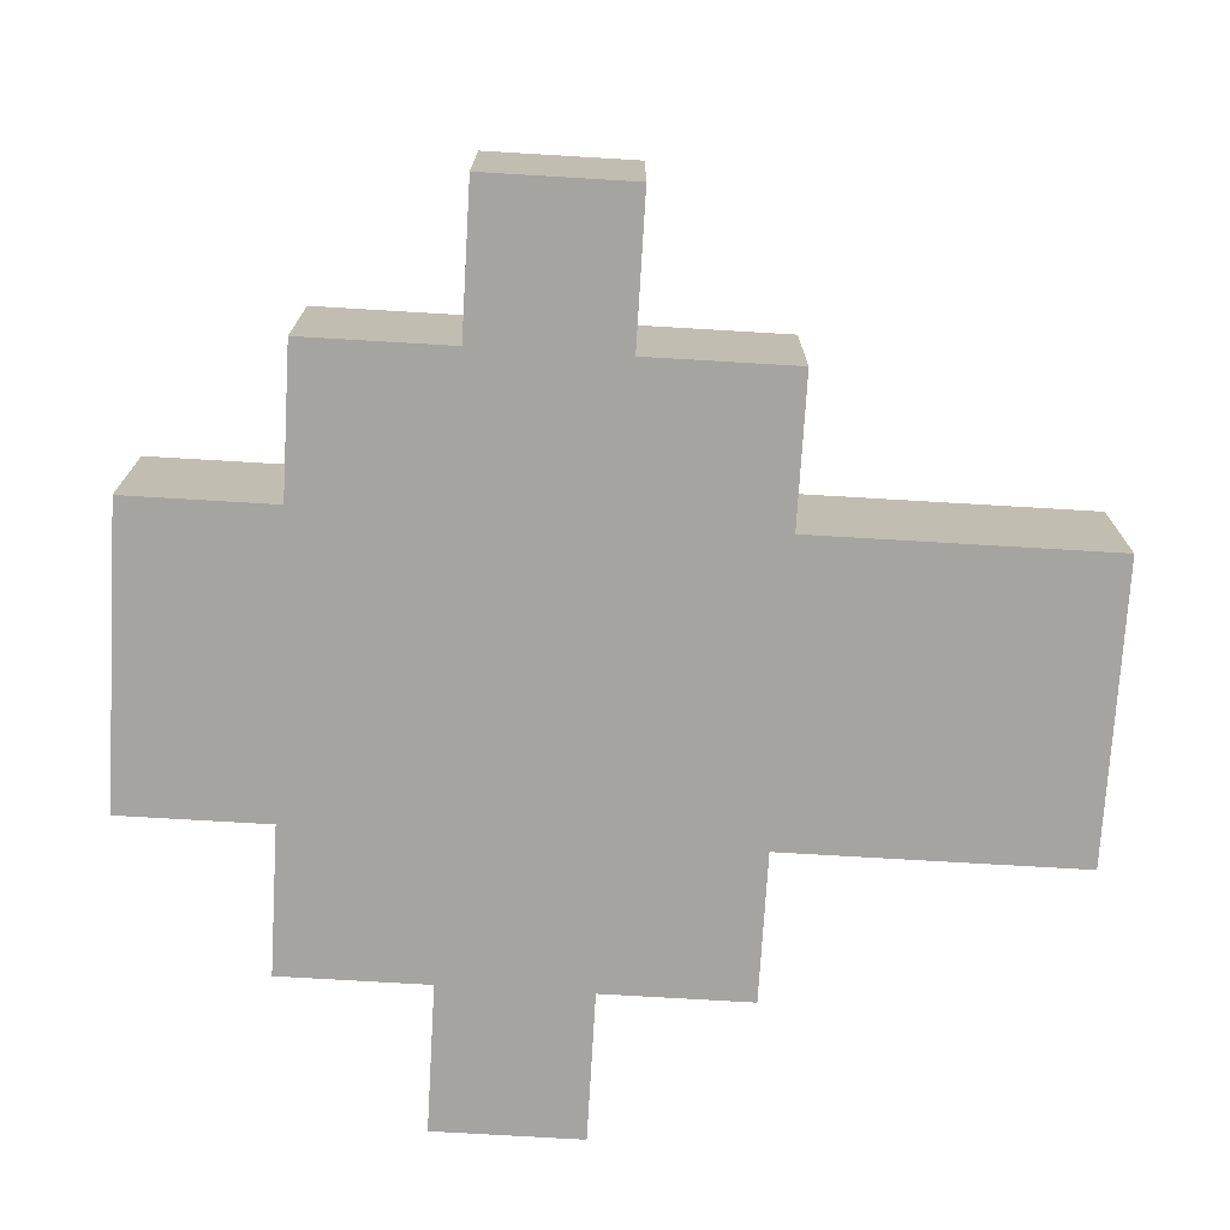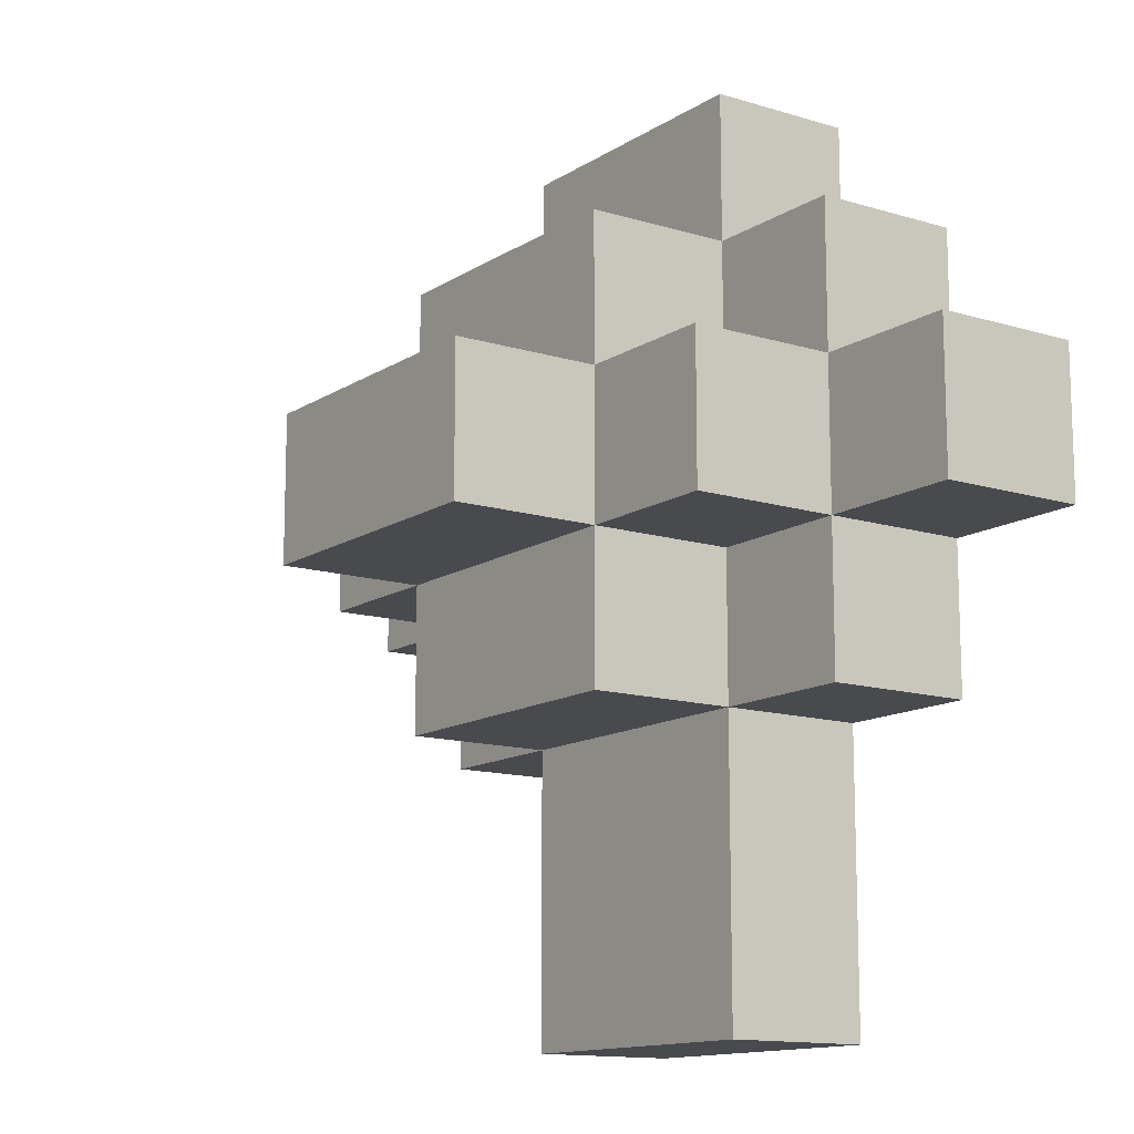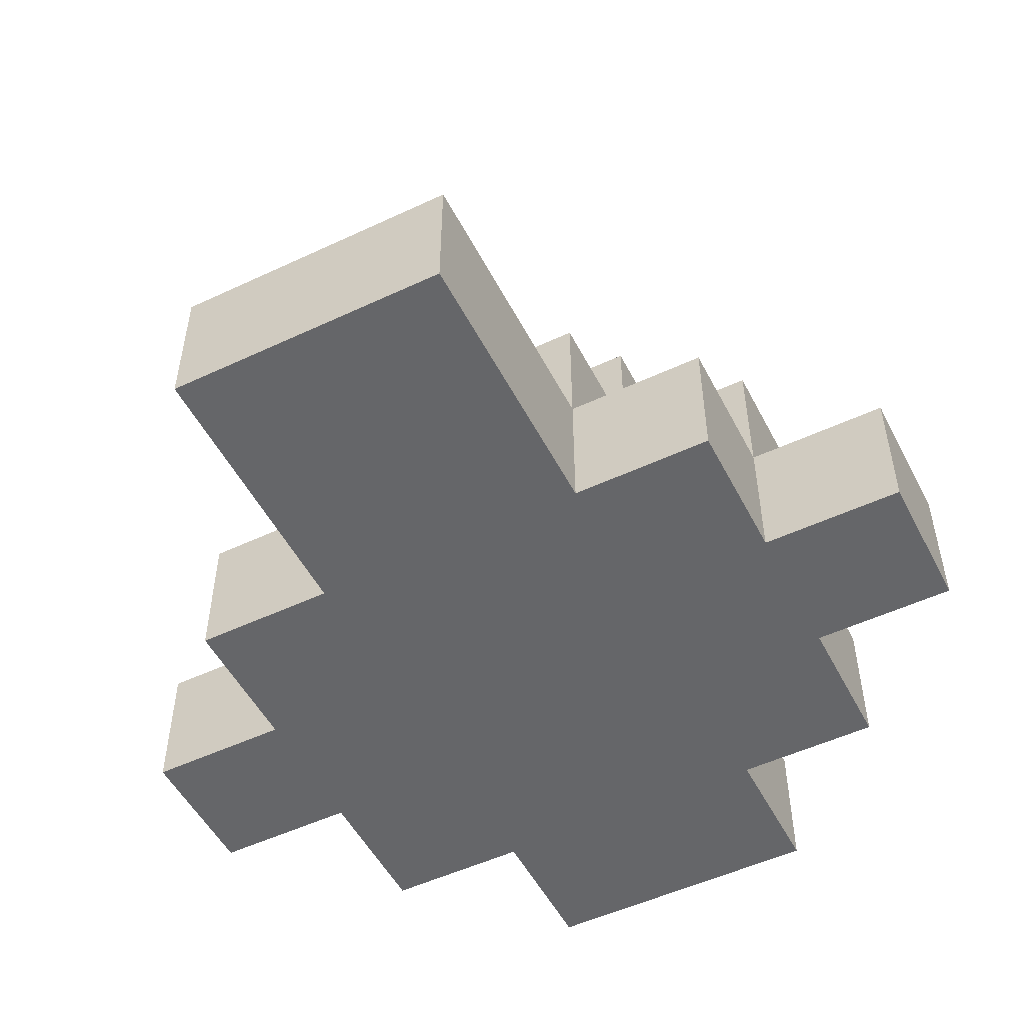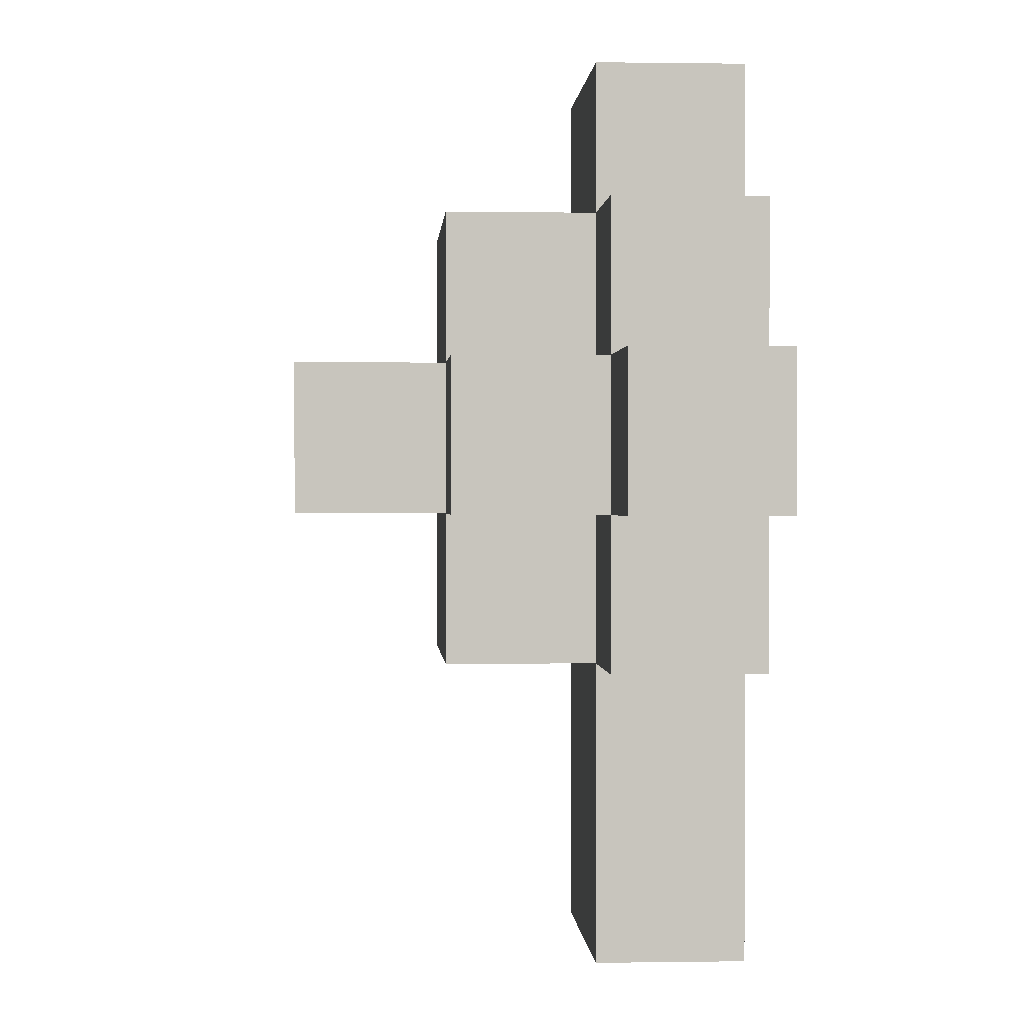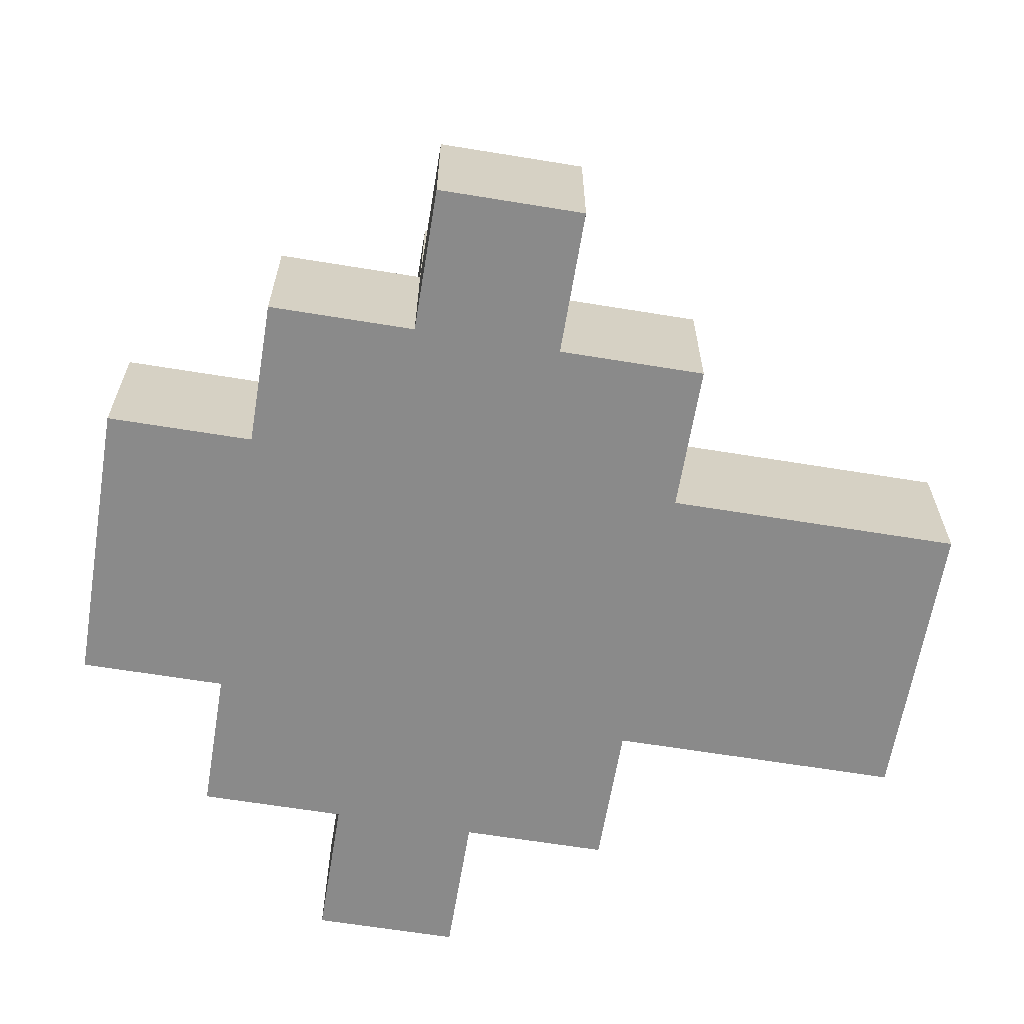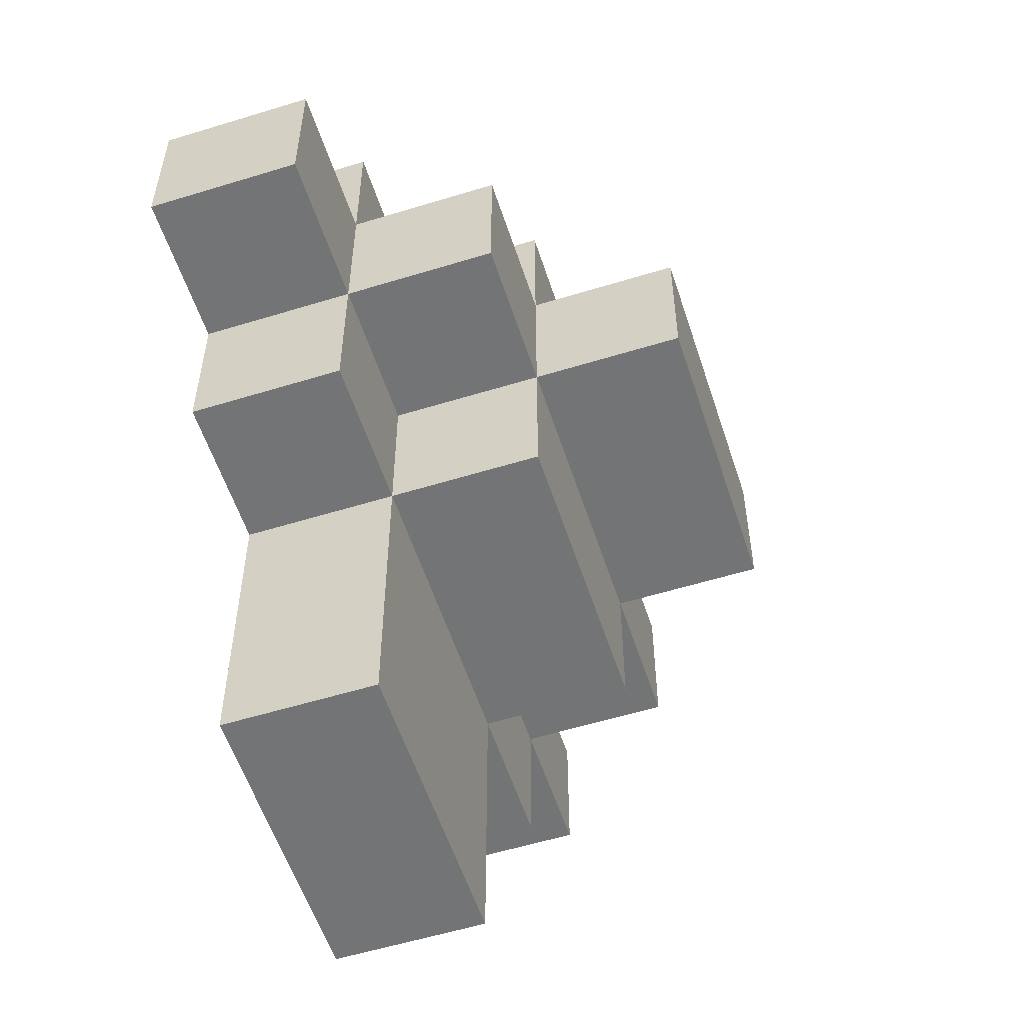
<metadata>
{"format":"obj","ext":"obj","renderer":"f3d","projection":"perspective","resolution":1024,"background":"white","views":[{"elev":-73.5,"azim":86.6,"up":"+Y"},{"elev":-13.1,"azim":-125.1,"up":"+Z"},{"elev":-51.8,"azim":-153.1,"up":"+Y"},{"elev":0.5,"azim":-93.4,"up":"+Z"},{"elev":-63.4,"azim":80.6,"up":"+Y"},{"elev":-56.1,"azim":107.9,"up":"+Z"}]}
</metadata>
<code>
g bullet
v -3 4 1
v -3 4 -0
v -3 5 1
v -3 5 -0
v -2 4 2
v -2 4 1
v -2 4 -0
v -2 4 -1
v -2 5 2
v -2 5 1
v -2 5 -0
v -2 5 -1
v -2 6 1
v -2 6 -0
v -1 4 3
v -1 4 2
v -1 4 -1
v -1 4 -3
v -1 5 3
v -1 5 2
v -1 5 1
v -1 5 -0
v -1 5 -1
v -1 5 -3
v -1 6 2
v -1 6 1
v -1 6 -0
v -1 6 -1
v -1 7 1
v -1 7 -0
v 1 4 3
v 1 4 2
v 1 4 -1
v 1 4 -3
v 1 5 3
v 1 5 2
v 1 5 1
v 1 5 -0
v 1 5 -1
v 1 5 -3
v 1 6 2
v 1 6 1
v 1 6 -0
v 1 6 -1
v 1 7 1
v 1 7 -0
v 2 4 2
v 2 4 1
v 2 4 -0
v 2 4 -1
v 2 5 2
v 2 5 1
v 2 5 -0
v 2 5 -1
v 2 6 1
v 2 6 -0
v 3 4 1
v 3 4 -0
v 3 5 1
v 3 5 -0
v -1 4 3
v -1 5 3
v 1 4 3
v 1 5 3
v -2 4 2
v -2 5 2
v -1 4 2
v -1 5 2
v -1 6 2
v 1 4 2
v 1 5 2
v 1 6 2
v 2 4 2
v 2 5 2
v -3 4 1
v -3 5 1
v -2 4 1
v -2 5 1
v -2 6 1
v -1 5 1
v -1 6 1
v -1 7 1
v 1 5 1
v 1 6 1
v 1 7 1
v 2 4 1
v 2 5 1
v 2 6 1
v 3 4 1
v 3 5 1
v -3 4 -0
v -3 5 -0
v -2 4 -0
v -2 5 -0
v -2 6 -0
v -1 5 -0
v -1 6 -0
v -1 7 -0
v 1 5 -0
v 1 6 -0
v 1 7 -0
v 2 4 -0
v 2 5 -0
v 2 6 -0
v 3 4 -0
v 3 5 -0
v -2 4 -1
v -2 5 -1
v -1 4 -1
v -1 5 -1
v -1 6 -1
v 1 4 -1
v 1 5 -1
v 1 6 -1
v 2 4 -1
v 2 5 -1
v -1 4 -3
v -1 5 -3
v 1 4 -3
v 1 5 -3
v -1 4 3
v 1 4 3
v -2 4 2
v -1 4 2
v 1 4 2
v 2 4 2
v -3 4 1
v -2 4 1
v 2 4 1
v 3 4 1
v -3 4 -0
v -2 4 -0
v 2 4 -0
v 3 4 -0
v -2 4 -1
v -1 4 -1
v 1 4 -1
v 2 4 -1
v -1 4 -3
v 1 4 -3
v -1 5 3
v 1 5 3
v -2 5 2
v -1 5 2
v 1 5 2
v 2 5 2
v -3 5 1
v -2 5 1
v -1 5 1
v 1 5 1
v 2 5 1
v 3 5 1
v -3 5 -0
v -2 5 -0
v -1 5 -0
v 1 5 -0
v 2 5 -0
v 3 5 -0
v -2 5 -1
v -1 5 -1
v 1 5 -1
v 2 5 -1
v -1 5 -3
v 1 5 -3
v -1 6 2
v 1 6 2
v -2 6 1
v -1 6 1
v 1 6 1
v 2 6 1
v -2 6 -0
v -1 6 -0
v 1 6 -0
v 2 6 -0
v -1 6 -1
v 1 6 -1
v -1 7 1
v 1 7 1
v -1 7 -0
v 1 7 -0
f 3 2 1
f 4 2 3
f 9 6 5
f 10 6 9
f 11 8 7
f 12 8 11
f 13 11 10
f 14 11 13
f 19 16 15
f 20 16 19
f 23 18 17
f 24 18 23
f 25 21 20
f 26 21 25
f 27 23 22
f 28 23 27
f 29 27 26
f 30 27 29
f 31 32 35
f 35 32 36
f 33 34 39
f 39 34 40
f 36 37 41
f 41 37 42
f 38 39 43
f 43 39 44
f 42 43 45
f 45 43 46
f 47 48 51
f 51 48 52
f 49 50 53
f 53 50 54
f 52 53 55
f 55 53 56
f 57 58 59
f 59 58 60
f 63 62 61
f 64 62 63
f 67 66 65
f 68 66 67
f 71 69 68
f 72 69 71
f 73 71 70
f 74 71 73
f 77 76 75
f 78 76 77
f 80 79 78
f 81 79 80
f 84 82 81
f 85 82 84
f 87 84 83
f 88 84 87
f 89 87 86
f 90 87 89
f 91 92 93
f 93 92 94
f 94 95 96
f 96 95 97
f 97 98 100
f 100 98 101
f 99 100 103
f 103 100 104
f 102 103 105
f 105 103 106
f 107 108 109
f 109 108 110
f 110 111 113
f 113 111 114
f 112 113 115
f 115 113 116
f 117 118 119
f 119 118 120
f 124 122 121
f 125 122 124
f 128 124 123
f 128 126 125
f 128 125 124
f 129 126 128
f 131 128 127
f 131 130 129
f 131 129 128
f 132 130 131
f 133 130 132
f 134 130 133
f 135 133 132
f 136 133 135
f 137 133 136
f 138 133 137
f 139 137 136
f 140 137 139
f 141 142 144
f 144 142 145
f 143 144 148
f 148 144 149
f 145 146 150
f 150 146 151
f 147 148 153
f 153 148 154
f 151 152 157
f 157 152 158
f 154 155 159
f 159 155 160
f 156 157 161
f 161 157 162
f 160 161 163
f 163 161 164
f 165 166 168
f 168 166 169
f 167 168 171
f 171 168 172
f 169 170 173
f 173 170 174
f 172 173 175
f 175 173 176
f 177 178 179
f 179 178 180

</code>
